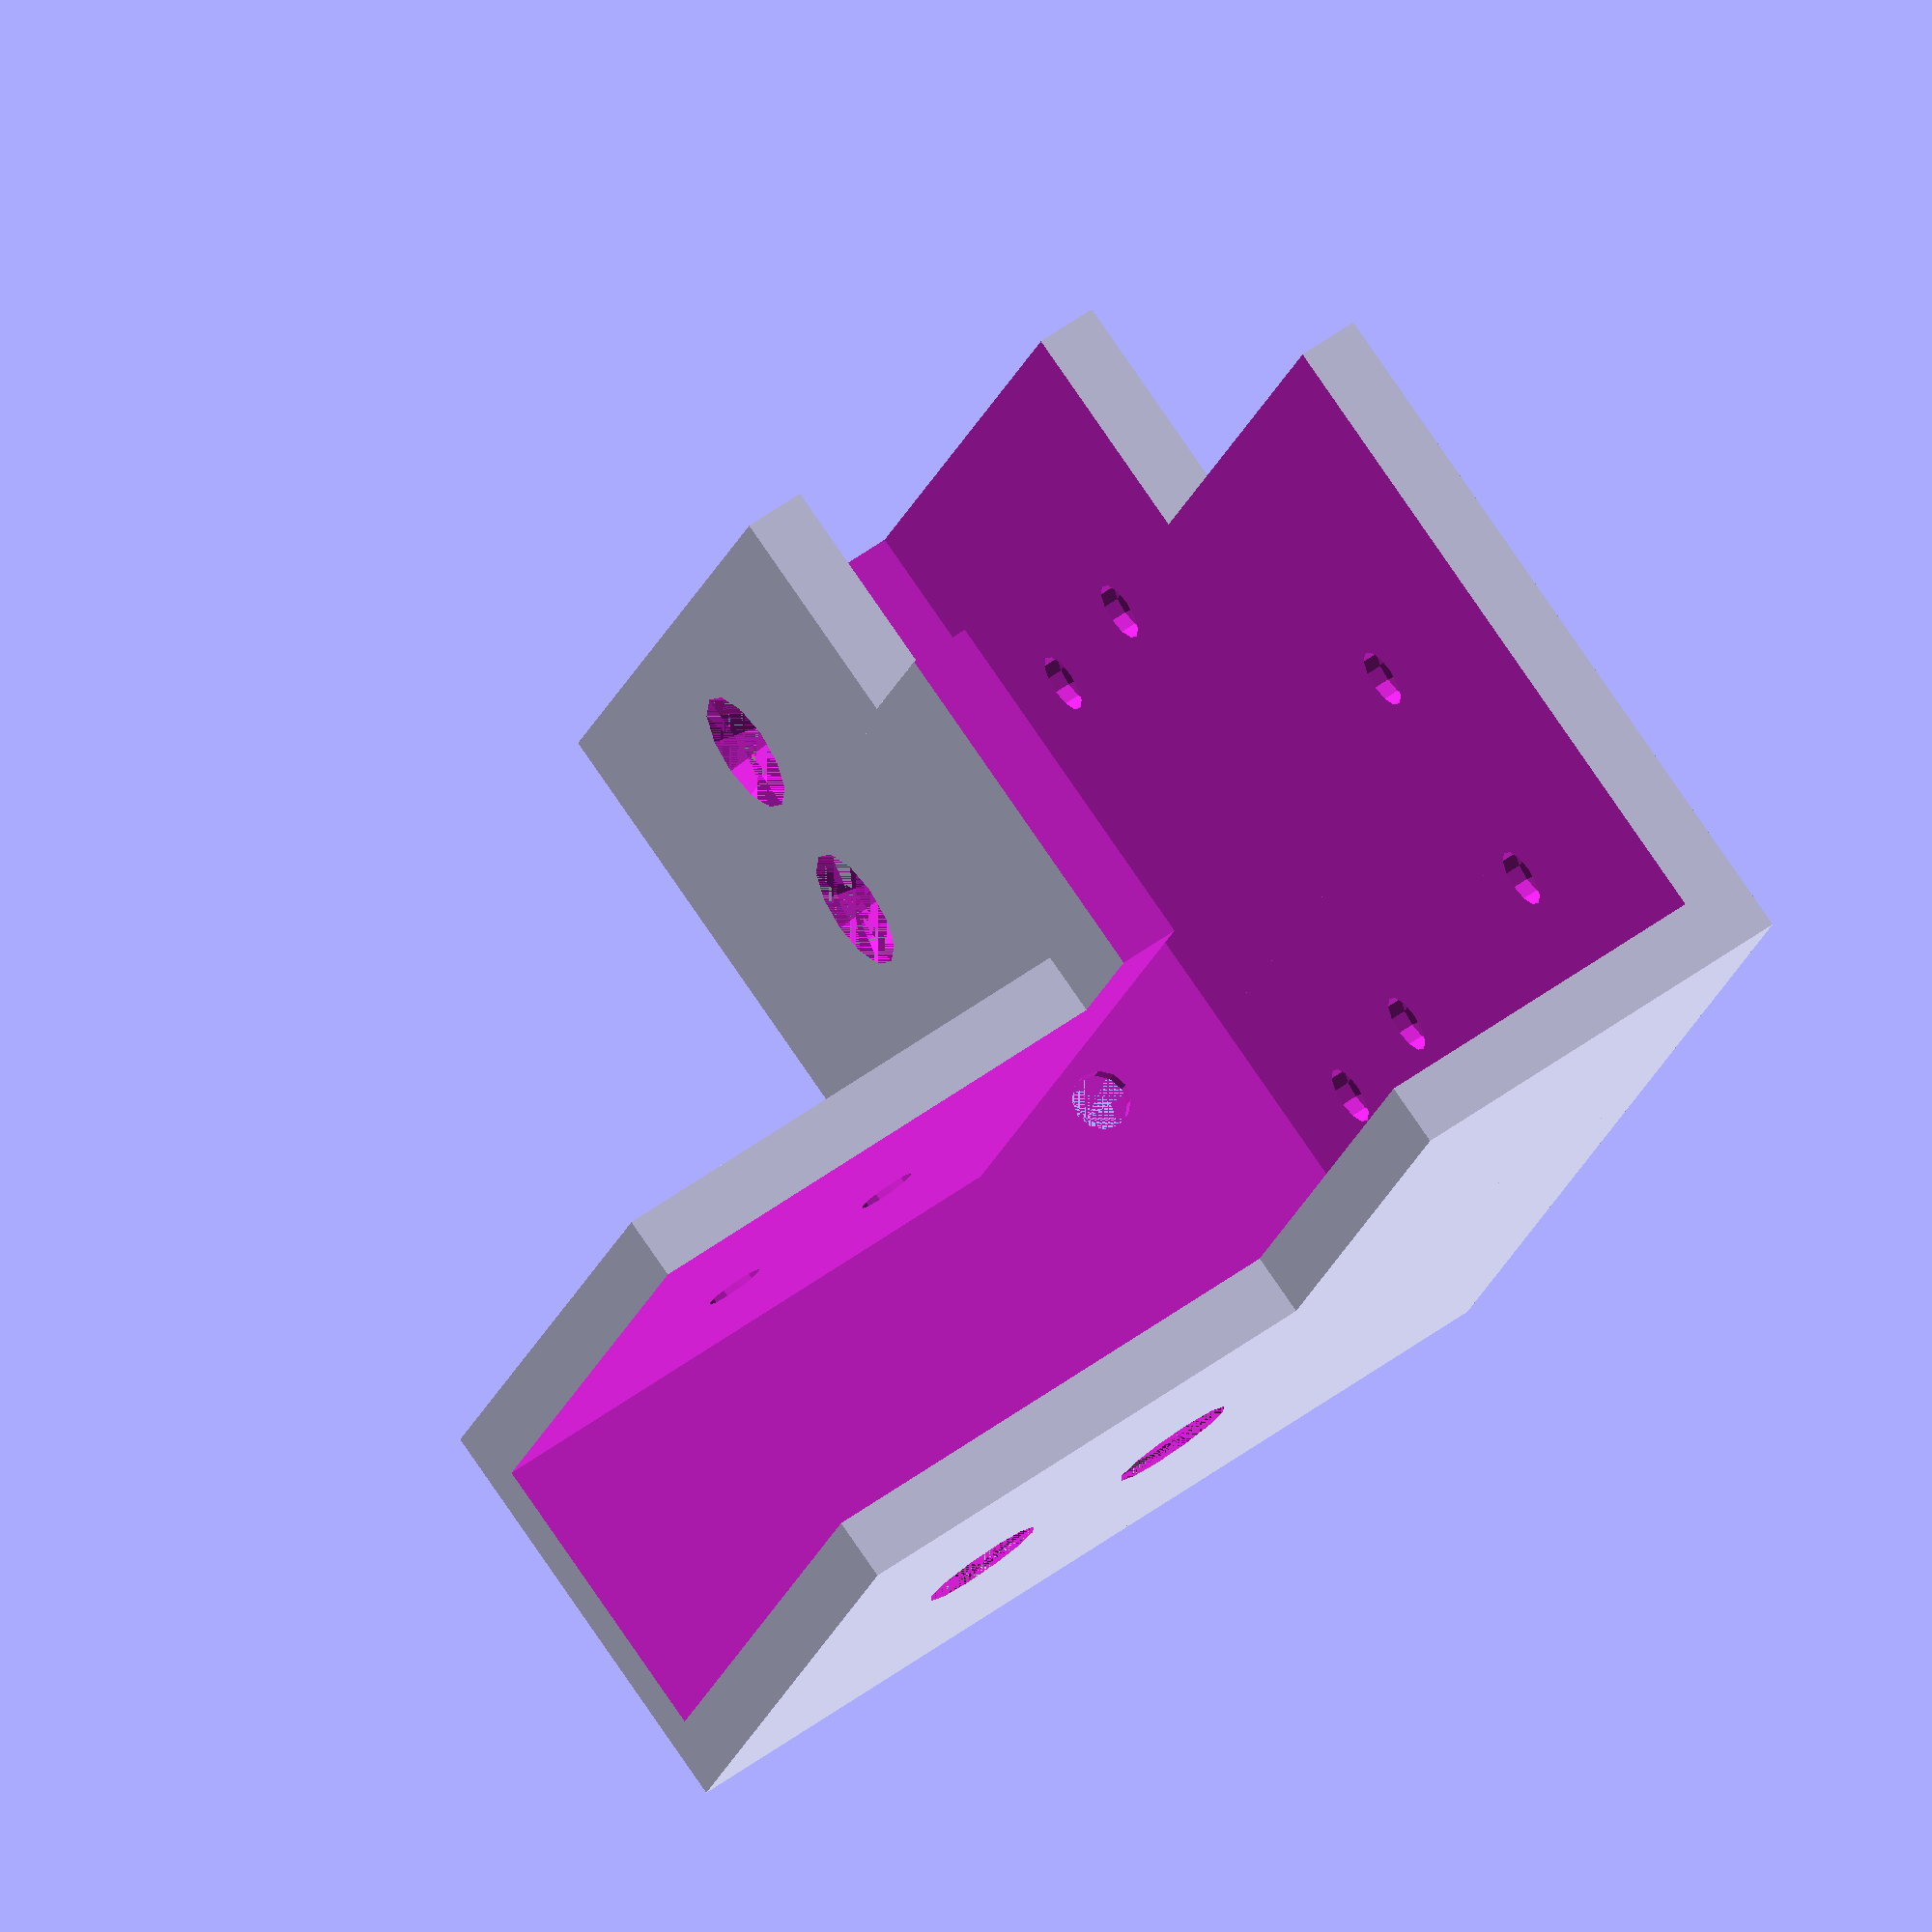
<openscad>


difference(){
	scale(v = [-1, 1, 1]) {
		union() {
			cube(size = [60, 27, 46]);
			cube(size = [27, 60, 46]);
			translate(v = [0, 0, 42]) {
				cube(size = [27, 46, 40]);
			}
			translate(v = [13.5000000000, 23.0000000000, 0]) {
				rotate(a = 180, v = [1, 0, 0]) {
				}
			}
			translate(v = [13.5000000000, 34.5000000000, 0]) {
				rotate(a = 180, v = [1, 0, 0]) {
				}
			}
			translate(v = [0, 13.5000000000, 15.1800000000]) {
				rotate(a = -90, v = [0, 1, 0]) {
				}
			}
			translate(v = [0, 13.5000000000, 30.3600000000]) {
				rotate(a = -90, v = [0, 1, 0]) {
				}
			}
			translate(v = [0, 45.0000000000, 15.1800000000]) {
				rotate(a = -90, v = [0, 1, 0]) {
				}
			}
			translate(v = [0, 45.0000000000, 30.3600000000]) {
				rotate(a = -90, v = [0, 1, 0]) {
				}
			}
			translate(v = [0, 28.7500000000, 61.1800000000]) {
				rotate(a = -90, v = [0, 1, 0]) {
				}
			}
			translate(v = [0, 13.5000000000, 61.1800000000]) {
				rotate(a = -90, v = [0, 1, 0]) {
				}
			}
			translate(v = [30.0000000000, 0, 23.0000000000]) {
				rotate(a = 90, v = [1, 0, 0]) {
				}
			}
			translate(v = [45.0000000000, 0, 23.0000000000]) {
				rotate(a = 90, v = [1, 0, 0]) {
				}
			}
			translate(v = [36.0000000000, 27, 23.0000000000]) {
				rotate(a = -90, v = [1, 0, 0]) {
				}
			}
			translate(v = [48.0000000000, 27, 23.0000000000]) {
				rotate(a = -90, v = [1, 0, 0]) {
				}
			}
			translate(v = [27, 39.0000000000, 23.0000000000]) {
				rotate(a = 90, v = [0, 1, 0]) {
				}
			}
			translate(v = [27, 51.0000000000, 23.0000000000]) {
				rotate(a = 90, v = [0, 1, 0]) {
				}
			}
		}
	}
	/* Holes Below*/
	scale(v = [-1, 1, 1]){
		union(){
			translate(v = [4, 4, 4]) {
				cube(size = [19, 60, 1000]);
				cube(size = [60, 19, 1000]);
			}
			translate(v = [4, 4, 56]) {
				cube(size = [100, 100, 100]);
			}
			translate(v = [13.5000000000, 23.0000000000, 0]){
				rotate(a = 180, v = [1, 0, 0]){
					union() {
						union() {
							translate(v = [0, 0, -5]) {
								cylinder($fn = 12, h = 5, r = 1.9000000000);
							}
							translate(v = [0, 0, -3]) {
								cylinder($fn = 12, h = 3, r1 = 1.9000000000, r2 = 4);
							}
						}
						cylinder($fn = 12, h = 1, r = 4);
					}
				}
			}
			translate(v = [13.5000000000, 34.5000000000, 0]){
				rotate(a = 180, v = [1, 0, 0]){
					union() {
						union() {
							translate(v = [0, 0, -5]) {
								cylinder($fn = 12, h = 5, r = 1.9000000000);
							}
							translate(v = [0, 0, -3]) {
								cylinder($fn = 12, h = 3, r1 = 1.9000000000, r2 = 4);
							}
						}
						cylinder($fn = 12, h = 1, r = 4);
					}
				}
			}
			translate(v = [0, 13.5000000000, 15.1800000000]){
				rotate(a = -90, v = [0, 1, 0]){
					union() {
						union() {
							translate(v = [0, 0, -5]) {
								cylinder($fn = 12, h = 5, r = 1.9000000000);
							}
							translate(v = [0, 0, -3]) {
								cylinder($fn = 12, h = 3, r1 = 1.9000000000, r2 = 4);
							}
						}
						cylinder($fn = 12, h = 1, r = 4);
					}
				}
			}
			translate(v = [0, 13.5000000000, 30.3600000000]){
				rotate(a = -90, v = [0, 1, 0]){
					union() {
						union() {
							translate(v = [0, 0, -5]) {
								cylinder($fn = 12, h = 5, r = 1.9000000000);
							}
							translate(v = [0, 0, -3]) {
								cylinder($fn = 12, h = 3, r1 = 1.9000000000, r2 = 4);
							}
						}
						cylinder($fn = 12, h = 1, r = 4);
					}
				}
			}
			translate(v = [0, 45.0000000000, 15.1800000000]){
				rotate(a = -90, v = [0, 1, 0]){
					union() {
						union() {
							translate(v = [0, 0, -5]) {
								cylinder($fn = 12, h = 5, r = 1.9000000000);
							}
							translate(v = [0, 0, -3]) {
								cylinder($fn = 12, h = 3, r1 = 1.9000000000, r2 = 4);
							}
						}
						cylinder($fn = 12, h = 1, r = 4);
					}
				}
			}
			translate(v = [0, 45.0000000000, 30.3600000000]){
				rotate(a = -90, v = [0, 1, 0]){
					union() {
						union() {
							translate(v = [0, 0, -5]) {
								cylinder($fn = 12, h = 5, r = 1.9000000000);
							}
							translate(v = [0, 0, -3]) {
								cylinder($fn = 12, h = 3, r1 = 1.9000000000, r2 = 4);
							}
						}
						cylinder($fn = 12, h = 1, r = 4);
					}
				}
			}
			translate(v = [0, 28.7500000000, 61.1800000000]){
				rotate(a = -90, v = [0, 1, 0]){
					union() {
						union() {
							translate(v = [0, 0, -5]) {
								cylinder($fn = 12, h = 5, r = 1.9000000000);
							}
							translate(v = [0, 0, -3]) {
								cylinder($fn = 12, h = 3, r1 = 1.9000000000, r2 = 4);
							}
						}
						cylinder($fn = 12, h = 1, r = 4);
					}
				}
			}
			translate(v = [0, 13.5000000000, 61.1800000000]){
				rotate(a = -90, v = [0, 1, 0]){
					union() {
						union() {
							translate(v = [0, 0, -5]) {
								cylinder($fn = 12, h = 5, r = 1.9000000000);
							}
							translate(v = [0, 0, -3]) {
								cylinder($fn = 12, h = 3, r1 = 1.9000000000, r2 = 4);
							}
						}
						cylinder($fn = 12, h = 1, r = 4);
					}
				}
			}
			translate(v = [30.0000000000, 0, 23.0000000000]){
				rotate(a = 90, v = [1, 0, 0]){
					union() {
						union() {
							translate(v = [0, 0, -5]) {
								cylinder($fn = 12, h = 5, r = 1.9000000000);
							}
							translate(v = [0, 0, -3]) {
								cylinder($fn = 12, h = 3, r1 = 1.9000000000, r2 = 4);
							}
						}
						cylinder($fn = 12, h = 1, r = 4);
					}
				}
			}
			translate(v = [45.0000000000, 0, 23.0000000000]){
				rotate(a = 90, v = [1, 0, 0]){
					union() {
						union() {
							translate(v = [0, 0, -5]) {
								cylinder($fn = 12, h = 5, r = 1.9000000000);
							}
							translate(v = [0, 0, -3]) {
								cylinder($fn = 12, h = 3, r1 = 1.9000000000, r2 = 4);
							}
						}
						cylinder($fn = 12, h = 1, r = 4);
					}
				}
			}
			translate(v = [36.0000000000, 27, 23.0000000000]){
				rotate(a = -90, v = [1, 0, 0]){
					union() {
						union() {
							translate(v = [0, 0, -5]) {
								cylinder($fn = 12, h = 5, r = 1.9000000000);
							}
							translate(v = [0, 0, -3]) {
								cylinder($fn = 12, h = 3, r1 = 1.9000000000, r2 = 4);
							}
						}
						cylinder($fn = 12, h = 1, r = 4);
					}
				}
			}
			translate(v = [48.0000000000, 27, 23.0000000000]){
				rotate(a = -90, v = [1, 0, 0]){
					union() {
						union() {
							translate(v = [0, 0, -5]) {
								cylinder($fn = 12, h = 5, r = 1.9000000000);
							}
							translate(v = [0, 0, -3]) {
								cylinder($fn = 12, h = 3, r1 = 1.9000000000, r2 = 4);
							}
						}
						cylinder($fn = 12, h = 1, r = 4);
					}
				}
			}
			translate(v = [27, 39.0000000000, 23.0000000000]){
				rotate(a = 90, v = [0, 1, 0]){
					union() {
						union() {
							translate(v = [0, 0, -5]) {
								cylinder($fn = 12, h = 5, r = 1.9000000000);
							}
							translate(v = [0, 0, -3]) {
								cylinder($fn = 12, h = 3, r1 = 1.9000000000, r2 = 4);
							}
						}
						cylinder($fn = 12, h = 1, r = 4);
					}
				}
			}
			translate(v = [27, 51.0000000000, 23.0000000000]){
				rotate(a = 90, v = [0, 1, 0]){
					union() {
						union() {
							translate(v = [0, 0, -5]) {
								cylinder($fn = 12, h = 5, r = 1.9000000000);
							}
							translate(v = [0, 0, -3]) {
								cylinder($fn = 12, h = 3, r1 = 1.9000000000, r2 = 4);
							}
						}
						cylinder($fn = 12, h = 1, r = 4);
					}
				}
			}
		}
	} /* End Holes */ 
}
</openscad>
<views>
elev=197.6 azim=144.3 roll=193.4 proj=o view=wireframe
</views>
